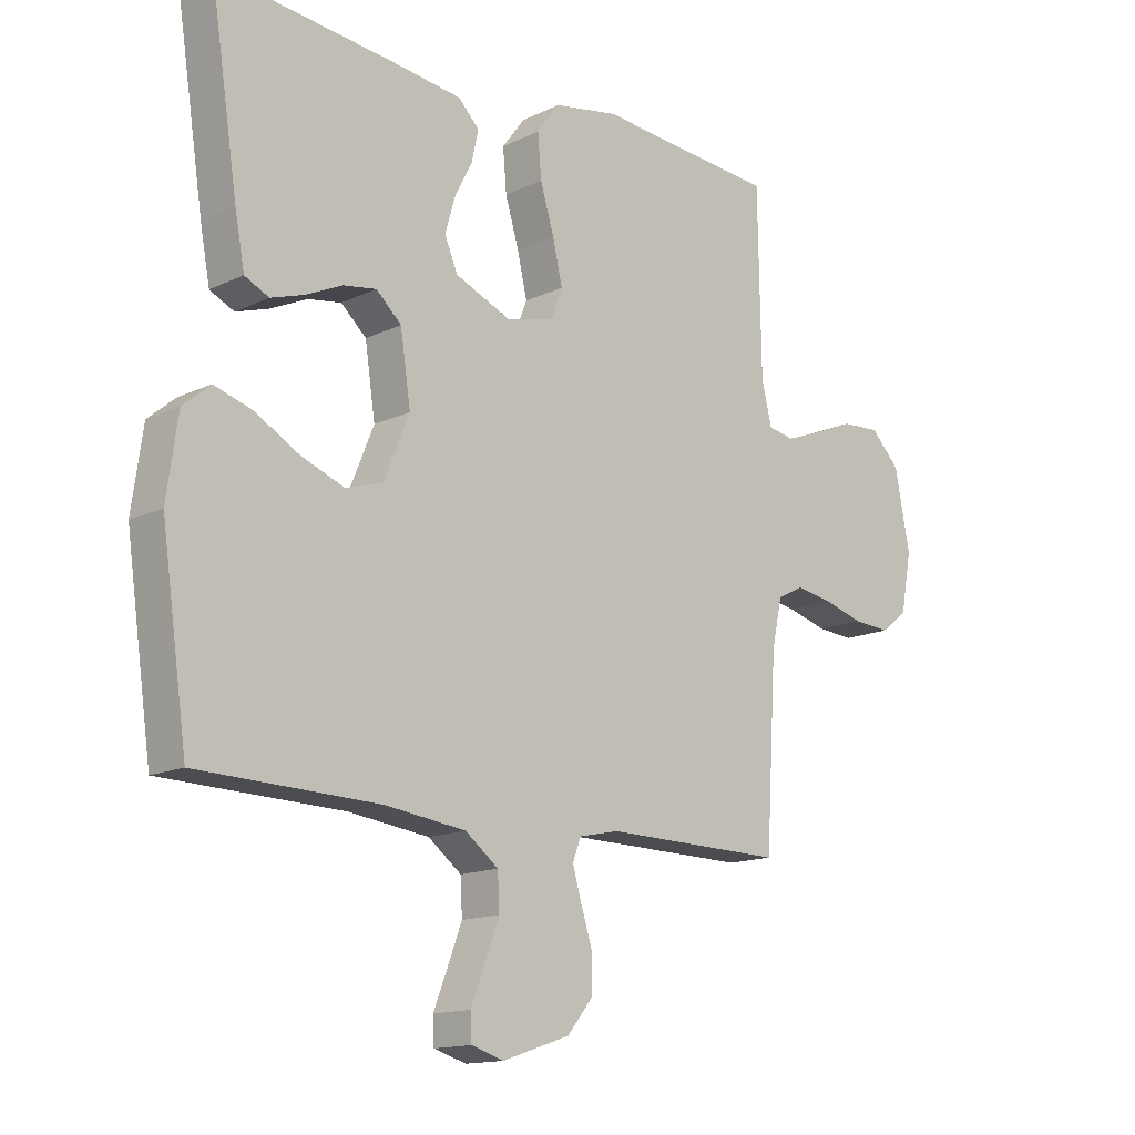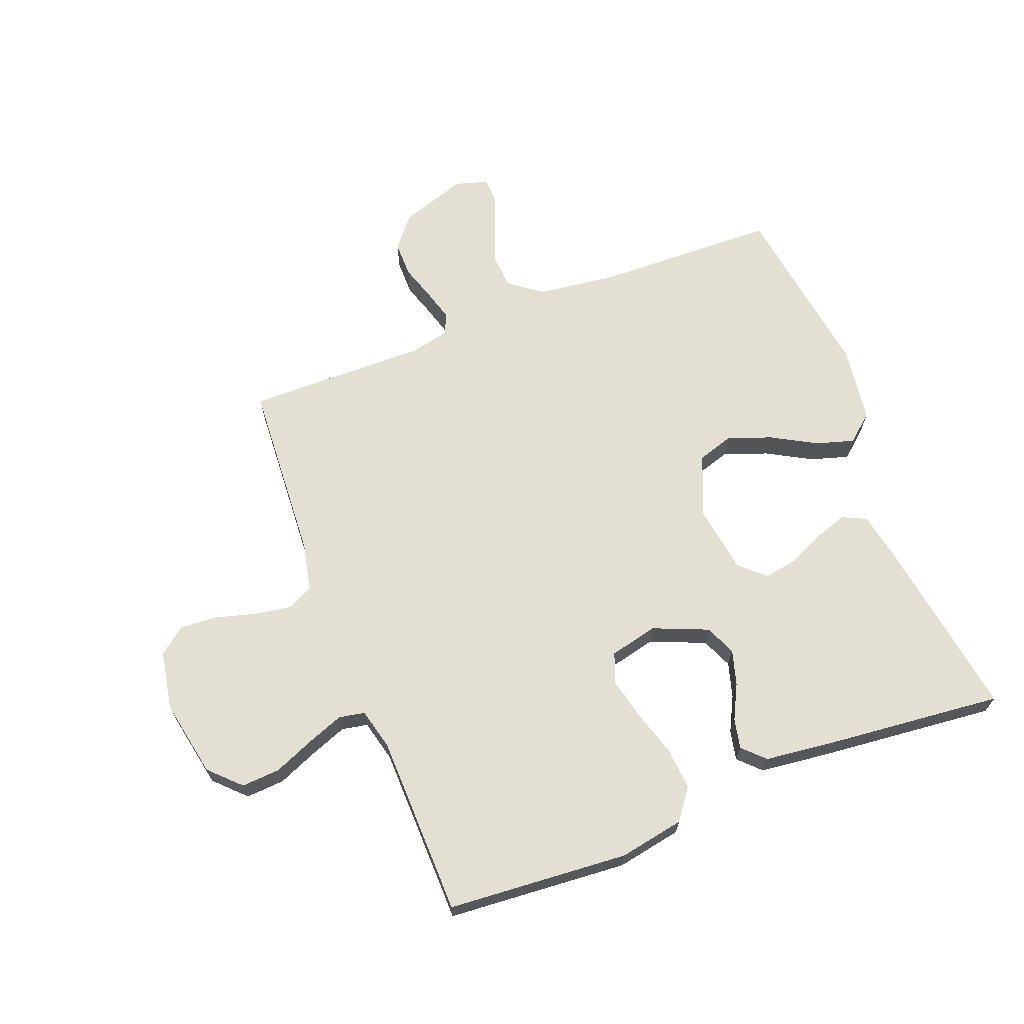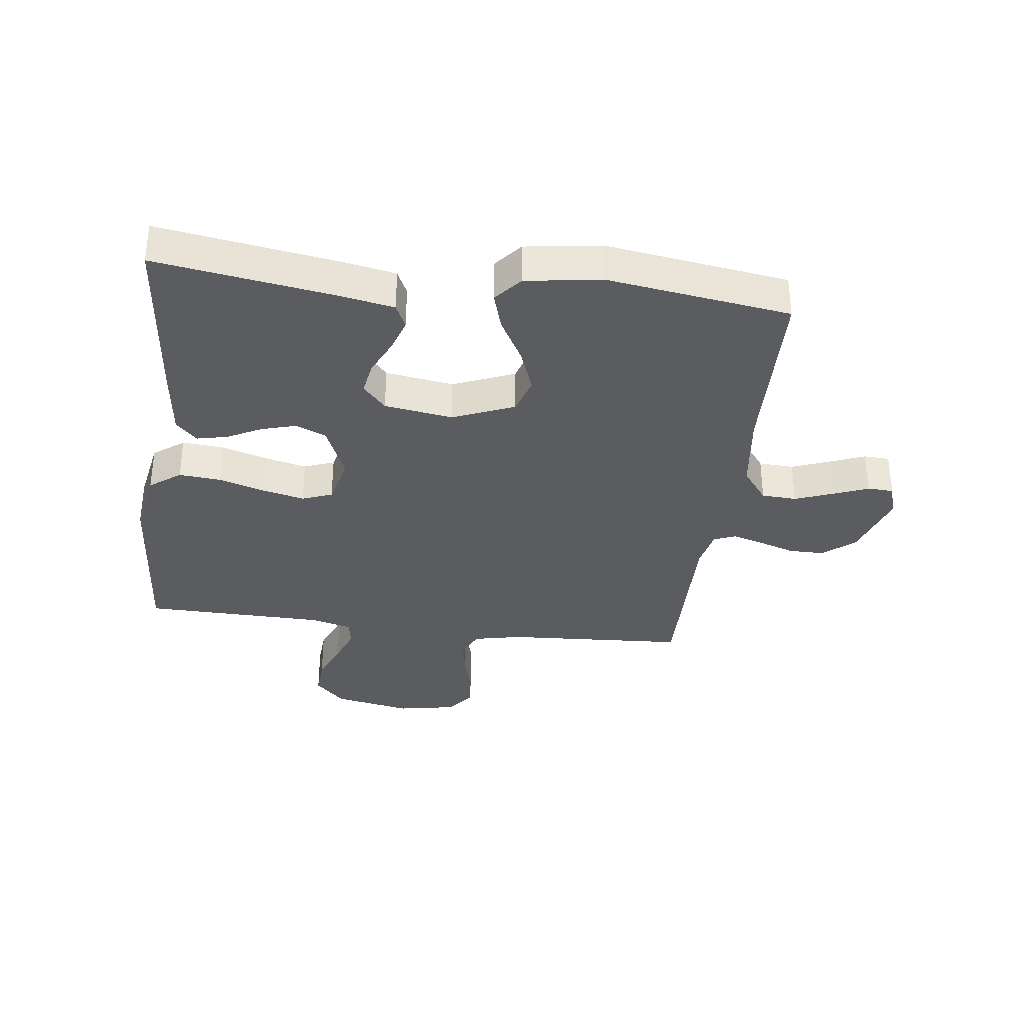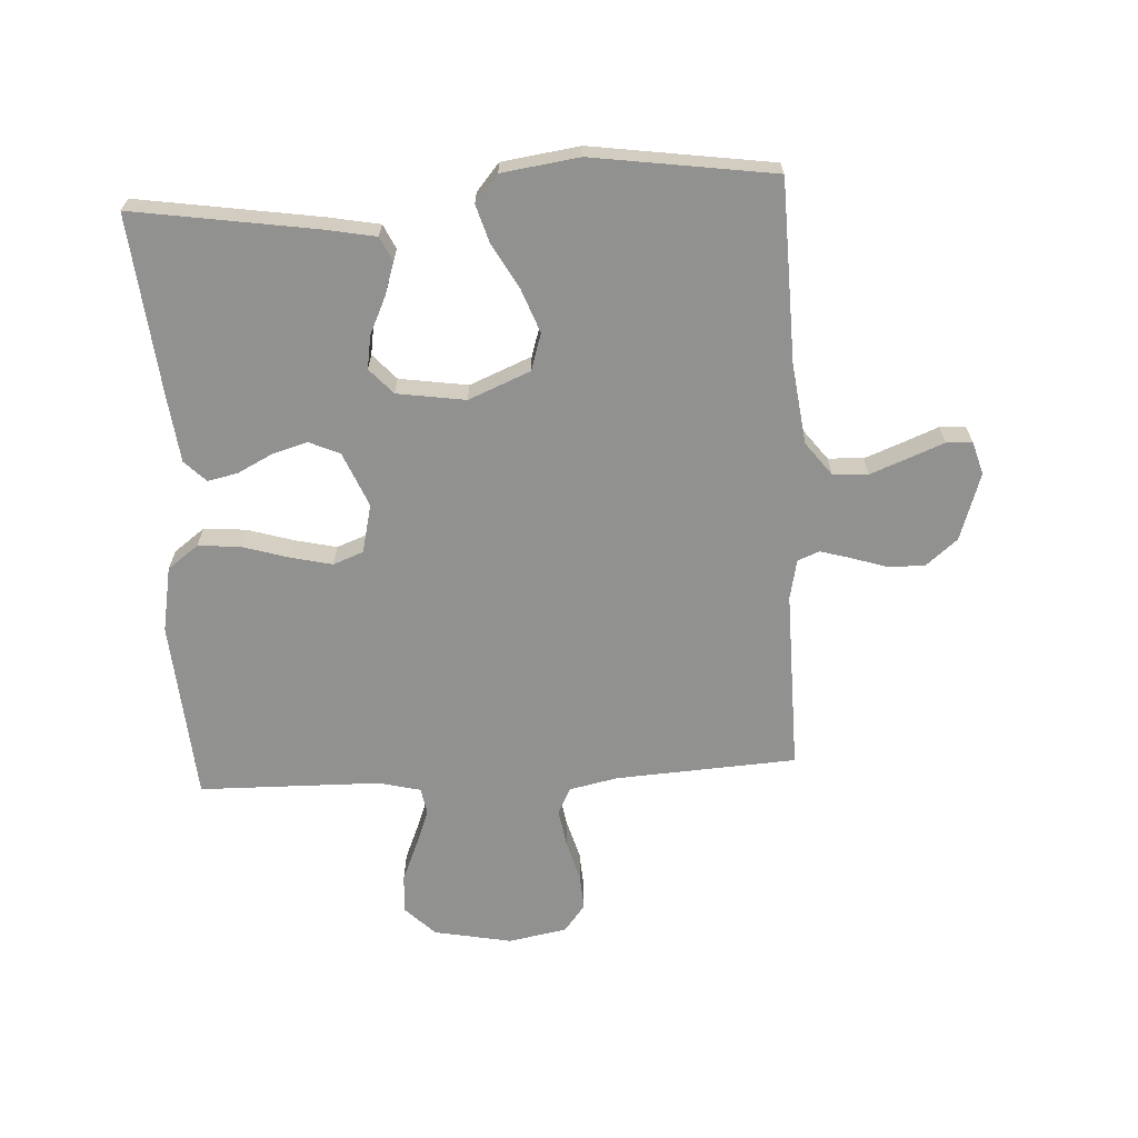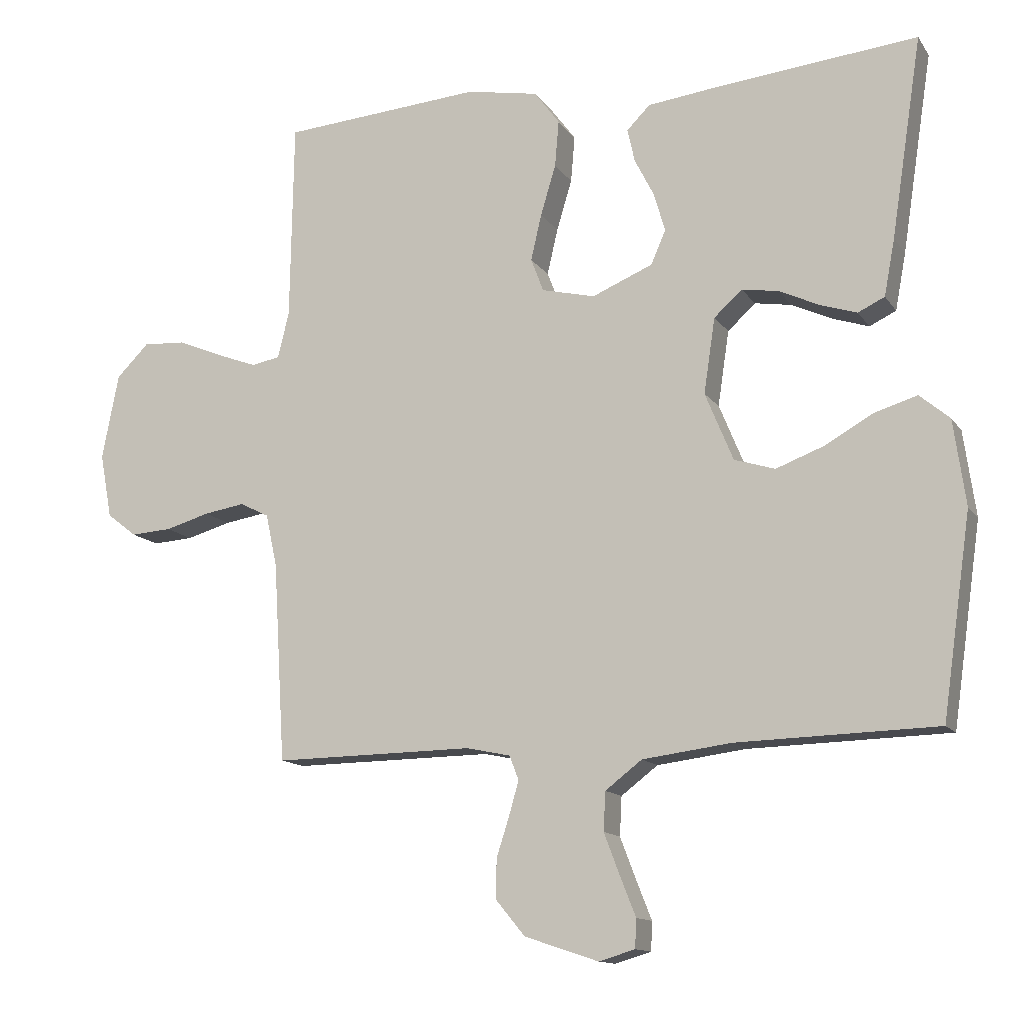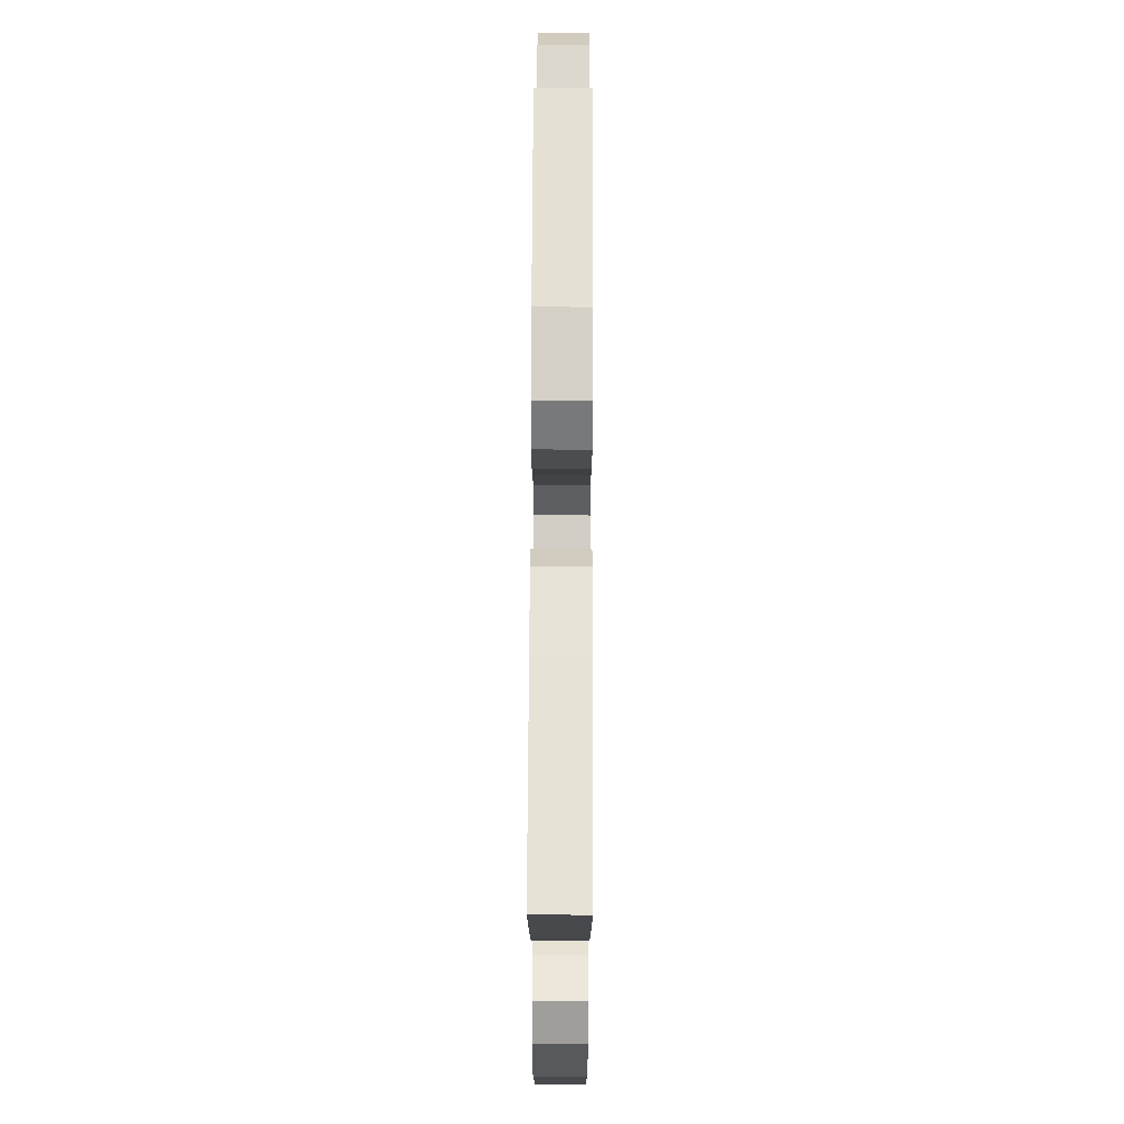
<metadata>
{"format":"obj","ext":"obj","renderer":"f3d","projection":"perspective","resolution":1024,"background":"white","views":[{"elev":-14.5,"azim":135.9,"up":"+Z"},{"elev":67.0,"azim":-21.2,"up":"+Y"},{"elev":-34.7,"azim":82.8,"up":"+Y"},{"elev":-65.9,"azim":93.2,"up":"+Y"},{"elev":-13.0,"azim":21.6,"up":"+Z"},{"elev":69.0,"azim":90.2,"up":"+Z"}]}
</metadata>
<code>
v -0.5 0.07 -0.5
v -0.518 0.07 -0.2
v -0.535 0.07 -0.121
v -0.579 0.07 -0.099
v -0.64 0.07 -0.109
v -0.707 0.07 -0.128
v -0.768 0.07 -0.132
v -0.813 0.07 -0.097
v -0.831 0.07 0
v -0.806 0.07 0.129
v -0.757 0.07 0.178
v -0.693 0.07 0.174
v -0.626 0.07 0.146
v -0.565 0.07 0.123
v -0.522 0.07 0.131
v -0.505 0.07 0.2
v -0.5 0.07 0.5
v -0.2 0.07 0.523
v -0.092 0.07 0.503
v -0.054 0.07 0.452
v -0.06 0.07 0.382
v -0.083 0.07 0.306
v -0.099 0.07 0.237
v -0.08 0.07 0.187
v 0 0.07 0.168
v 0.091 0.07 0.206
v 0.113 0.07 0.257
v 0.096 0.07 0.315
v 0.067 0.07 0.372
v 0.056 0.07 0.422
v 0.091 0.07 0.457
v 0.2 0.07 0.47
v 0.5 0.07 0.5
v 0.454 0.07 0.2
v 0.438 0.07 0.115
v 0.398 0.07 0.096
v 0.343 0.07 0.114
v 0.283 0.07 0.142
v 0.228 0.07 0.151
v 0.186 0.07 0.113
v 0.169 0.07 0
v 0.211 0.07 -0.102
v 0.272 0.07 -0.121
v 0.344 0.07 -0.094
v 0.417 0.07 -0.053
v 0.48 0.07 -0.034
v 0.525 0.07 -0.072
v 0.543 0.07 -0.2
v 0.5 0.07 -0.5
v 0.2 0.07 -0.508
v 0.067 0.07 -0.525
v 0.012 0.07 -0.567
v 0.009 0.07 -0.625
v 0.033 0.07 -0.688
v 0.056 0.07 -0.746
v 0.054 0.07 -0.789
v 0 0.07 -0.805
v -0.111 0.07 -0.768
v -0.154 0.07 -0.716
v -0.154 0.07 -0.657
v -0.135 0.07 -0.598
v -0.12 0.07 -0.546
v -0.134 0.07 -0.51
v -0.2 0.07 -0.496
v -0.5 0 -0.5
v -0.518 0 -0.2
v -0.535 0 -0.121
v -0.579 0 -0.099
v -0.64 0 -0.109
v -0.707 0 -0.128
v -0.768 0 -0.132
v -0.813 0 -0.097
v -0.831 0 0
v -0.806 0 0.129
v -0.757 0 0.178
v -0.693 0 0.174
v -0.626 0 0.146
v -0.565 0 0.123
v -0.522 0 0.131
v -0.505 0 0.2
v -0.5 0 0.5
v -0.2 0 0.523
v -0.092 0 0.503
v -0.054 0 0.452
v -0.06 0 0.382
v -0.083 0 0.306
v -0.099 0 0.237
v -0.08 0 0.187
v 0 0 0.168
v 0.091 0 0.206
v 0.113 0 0.257
v 0.096 0 0.315
v 0.067 0 0.372
v 0.056 0 0.422
v 0.091 0 0.457
v 0.2 0 0.47
v 0.5 0 0.5
v 0.454 0 0.2
v 0.438 0 0.115
v 0.398 0 0.096
v 0.343 0 0.114
v 0.283 0 0.142
v 0.228 0 0.151
v 0.186 0 0.113
v 0.169 0 0
v 0.211 0 -0.102
v 0.272 0 -0.121
v 0.344 0 -0.094
v 0.417 0 -0.053
v 0.48 0 -0.034
v 0.525 0 -0.072
v 0.543 0 -0.2
v 0.5 0 -0.5
v 0.2 0 -0.508
v 0.067 0 -0.525
v 0.012 0 -0.567
v 0.009 0 -0.625
v 0.033 0 -0.688
v 0.056 0 -0.746
v 0.054 0 -0.789
v 0 0 -0.805
v -0.111 0 -0.768
v -0.154 0 -0.716
v -0.154 0 -0.657
v -0.135 0 -0.598
v -0.12 0 -0.546
v -0.134 0 -0.51
v -0.2 0 -0.496
f 58 59 60 61
f 58 61 62
f 57 58 62
f 54 55 56 57
f 53 54 57 62
f 52 53 62 63
f 47 48 49 50
f 47 50 51
f 44 45 46 47
f 43 44 47 51
f 42 43 51 52
f 35 36 37 38
f 33 34 35 38
f 33 38 39
f 32 33 39 40
f 28 29 30 31
f 27 28 31 32
f 19 20 21 22
f 19 22 23
f 16 17 18 19
f 15 16 19 23
f 10 11 12 13
f 10 13 14
f 9 10 14
f 8 9 14 15
f 5 6 7 8
f 4 5 8 15
f 64 1 2
f 63 64 2 3
f 41 42 52 63
f 27 32 40 41
f 26 27 41 63
f 25 26 63 3
f 4 15 23 24
f 3 4 24 25
f 125 124 123 122
f 126 125 122
f 126 122 121
f 121 120 119 118
f 126 121 118 117
f 127 126 117 116
f 114 113 112 111
f 115 114 111
f 111 110 109 108
f 115 111 108 107
f 116 115 107 106
f 102 101 100 99
f 102 99 98 97
f 103 102 97
f 104 103 97 96
f 95 94 93 92
f 96 95 92 91
f 86 85 84 83
f 87 86 83
f 83 82 81 80
f 87 83 80 79
f 77 76 75 74
f 78 77 74
f 78 74 73
f 79 78 73 72
f 72 71 70 69
f 79 72 69 68
f 66 65 128
f 67 66 128 127
f 127 116 106 105
f 105 104 96 91
f 127 105 91 90
f 67 127 90 89
f 88 87 79 68
f 89 88 68 67
f 1 65 66 2
f 2 66 67 3
f 3 67 68 4
f 4 68 69 5
f 5 69 70 6
f 6 70 71 7
f 7 71 72 8
f 8 72 73 9
f 9 73 74 10
f 10 74 75 11
f 11 75 76 12
f 12 76 77 13
f 13 77 78 14
f 14 78 79 15
f 15 79 80 16
f 16 80 81 17
f 17 81 82 18
f 18 82 83 19
f 19 83 84 20
f 20 84 85 21
f 21 85 86 22
f 22 86 87 23
f 23 87 88 24
f 24 88 89 25
f 25 89 90 26
f 26 90 91 27
f 27 91 92 28
f 28 92 93 29
f 29 93 94 30
f 30 94 95 31
f 31 95 96 32
f 32 96 97 33
f 33 97 98 34
f 34 98 99 35
f 35 99 100 36
f 36 100 101 37
f 37 101 102 38
f 38 102 103 39
f 39 103 104 40
f 40 104 105 41
f 41 105 106 42
f 42 106 107 43
f 43 107 108 44
f 44 108 109 45
f 45 109 110 46
f 46 110 111 47
f 47 111 112 48
f 48 112 113 49
f 49 113 114 50
f 50 114 115 51
f 51 115 116 52
f 52 116 117 53
f 53 117 118 54
f 54 118 119 55
f 55 119 120 56
f 56 120 121 57
f 57 121 122 58
f 58 122 123 59
f 59 123 124 60
f 60 124 125 61
f 61 125 126 62
f 62 126 127 63
f 63 127 128 64
f 64 128 65 1

</code>
